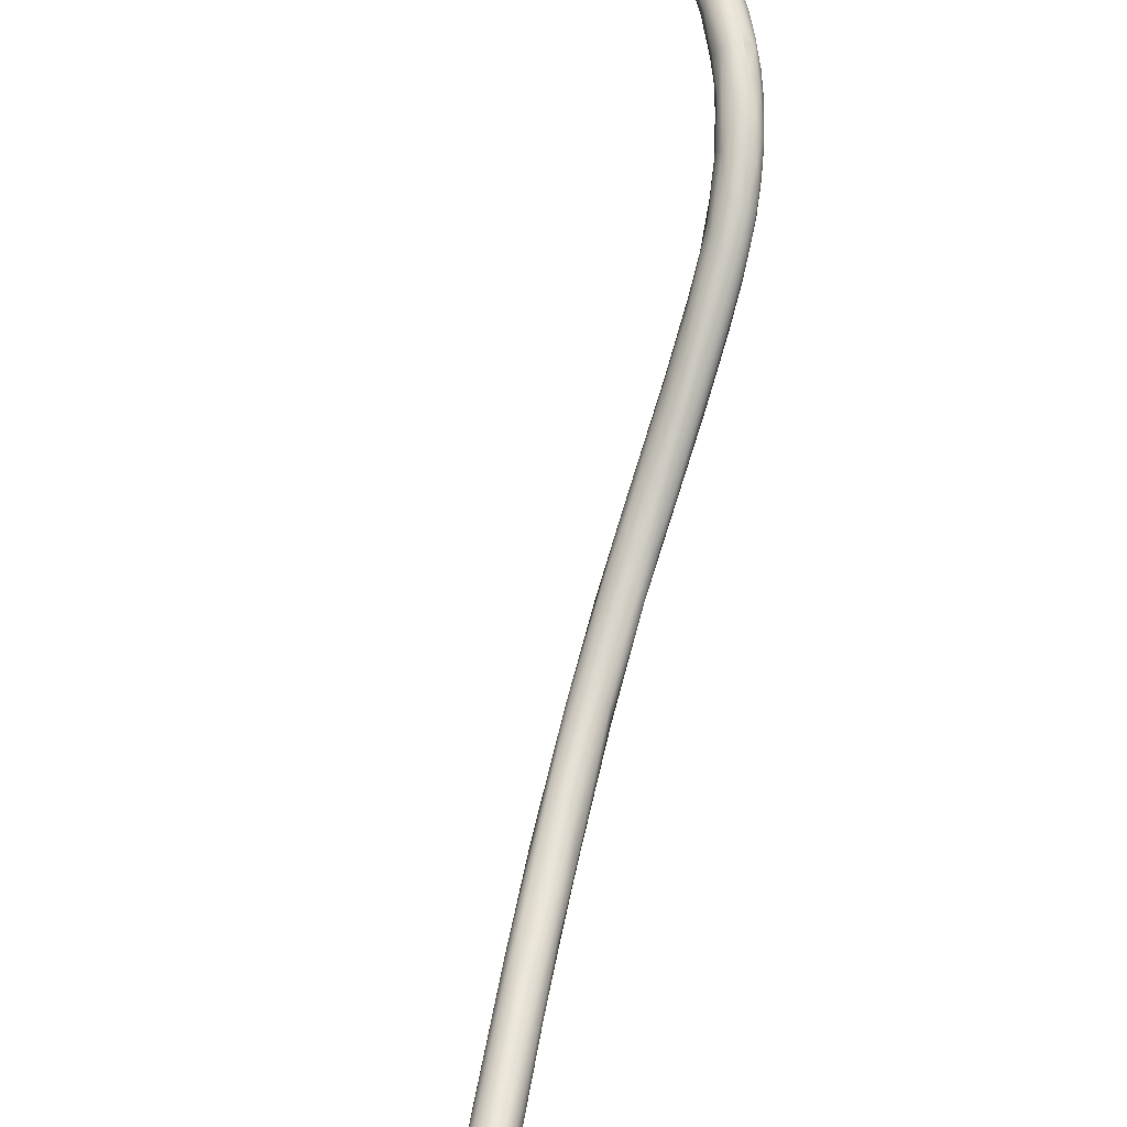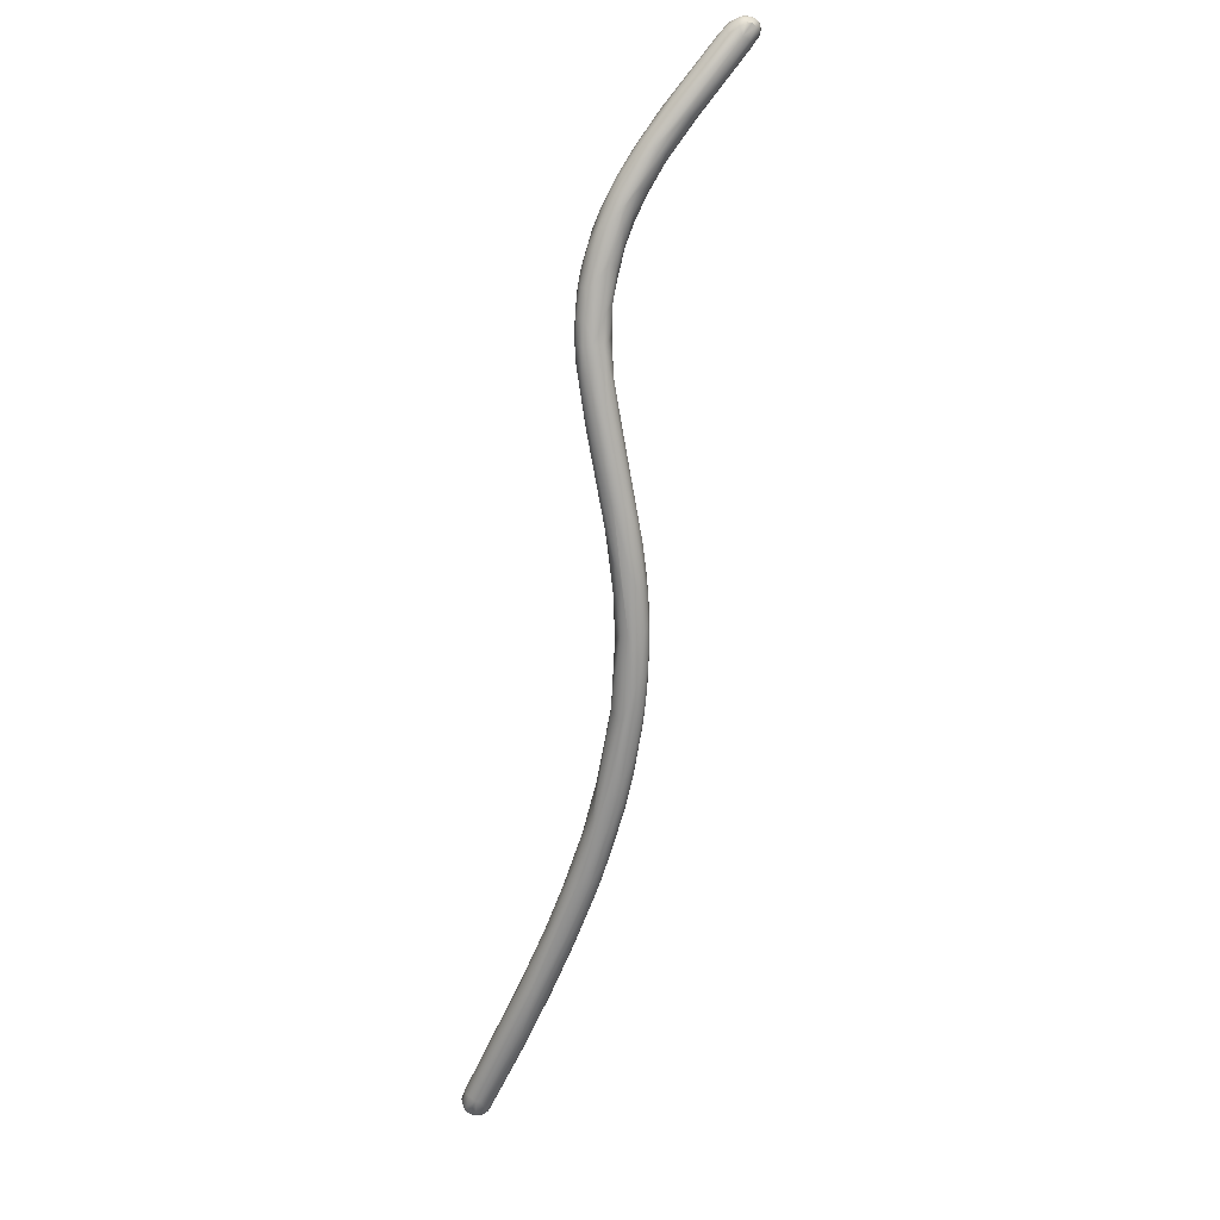
<metadata>
{"format":"obj","ext":"obj","renderer":"f3d","projection":"perspective","resolution":1024,"background":"white","views":[{"elev":62.8,"azim":-146.2,"up":"+Y"},{"elev":40.8,"azim":-53.5,"up":"+Z"}]}
</metadata>
<code>
v -294 -140.8 725.9
v -294 -140.4 726
v -293.9 -140.2 725.9
v -293.8 -140 725.9
v -294.3 -140.6 725.2
v -293.9 -141 725.9
v -294.1 -140.9 725.2
v -294.2 -140.8 725
v -294 -141 725
v -294 -140.9 724.8
v -294 -140.7 724.8
v -293.8 -141.2 725.4
v -293.8 -141 724.9
v -293.8 -140.9 724.7
v -294.3 -140.4 725.3
v -294.3 -140.4 725.1
v -294.1 -140.1 725.4
v -294.2 -140.2 725.1
v -294.2 -140.5 724.9
v -294.1 -140.3 724.9
v -294 -140.4 724.7
v -293.9 -139.9 725.3
v -294 -140 724.9
v -293.9 -140.3 724.7
v -293.9 -140.5 724.7
v -293.8 -140.7 724.6
v -293.6 -139.8 725.5
v -293.3 -139.8 725.7
v -293.5 -141.3 725.5
v -293.7 -141.2 725
v -293.4 -141.2 725.3
v -293.6 -141.1 724.9
v -293.6 -141 724.7
v -293.3 -141.1 725.1
v -293.3 -140.8 724.7
v -293.2 -140.6 724.7
v -292.9 -140.9 725.2
v -293 -140.6 724.8
v -293.8 -139.8 725.1
v -293.8 -140.1 724.7
v -293.8 -140.3 724.6
v -293.7 -139.9 724.9
v -293.6 -139.8 725.2
v -293.6 -139.8 725
v -293.6 -140 724.8
v -293.6 -140.2 724.6
v -293.3 -139.8 725.1
v -293.4 -140.1 724.7
v -293.3 -140.5 724.6
v -293.4 -140.3 724.6
v -293.1 -139.9 725.6
v -293.3 -139.9 724.9
v -292.9 -140 725.6
v -293.1 -140 725
v -293.2 -140.1 724.8
v -293.1 -140.4 724.7
v -292.8 -140.2 725.4
v -293.6 -140.8 724.6
v -293.4 -140.7 724.6
v -293.7 -140.5 724.6
v -293.5 -140.5 724.6
v -292.1 -142 729.5
v -292.7 -140.7 725.3
v -292.8 -140.4 725.3
v -291.1 -142.2 732.1
v -291.2 -142 732.2
v -291.2 -141.4 731.8
v -291.7 -142.2 729.8
v -291.5 -142.2 729.6
v -291.8 -141.9 728.3
v -291.3 -141.8 728.7
v -289.8 -142.9 734.7
v -290.5 -141.9 733.5
v -290.9 -141.1 731.5
v -290.4 -142.5 731.3
v -290.7 -141.7 729.6
v -290.6 -141.6 729.9
v -289.4 -142.5 736
v -289.5 -143.1 734.9
v -289.8 -142.1 735
v -289.6 -141.8 734.8
v -289.8 -141.5 733.8
v -289.7 -143 733.7
v -289.2 -143 733.9
v -289.5 -141.9 732.2
v -289.2 -142.2 732.9
v -290.1 -141.3 732.3
v -289.8 -141.5 732.1
v -289.9 -142.3 731.7
v -288.5 -143.1 738
v -288.4 -142.9 738.5
v -288.4 -142.5 738.3
v -288.5 -143.4 737.5
v -288.1 -143.5 738
v -288.6 -142.2 737.3
v -288.7 -142 736.5
v -288.3 -141.9 736.4
v -288.5 -143.4 736.3
v -288.7 -142.7 734.3
v -287.5 -143.1 740.8
v -287.5 -143.5 740
v -287.2 -143.7 740.4
v -287.6 -142.8 740.4
v -287.6 -142.5 739.8
v -287.3 -143.7 739.6
v -287.5 -142.2 739.2
v -287.6 -143.6 738.3
v -287.3 -143.6 738.8
v -287.7 -142.1 738
v -287.4 -142.6 737.1
v -288 -143.5 737
v -287.7 -143.3 737
v -288 -142.1 736.1
v -287.9 -142.8 736
v -286.6 -143.3 742.8
v -286.5 -143.6 742.3
v -286.7 -142.4 741.8
v -286.6 -143.7 741.3
v -286.6 -143.7 740.7
v -286.3 -143.7 740.7
v -286.3 -143.3 739.9
v -286.9 -143.4 738.7
v -287.1 -142.3 738.7
v -286.8 -142.5 738.9
v -285.3 -143.2 746
v -285.2 -143.5 745.6
v -285.6 -142.4 745.3
v -285.8 -143 745
v -285.8 -143.7 743.3
v -285.8 -142.3 742.6
v -285.6 -143.6 742.2
v -285.4 -142.5 742.6
v -285.9 -143.7 742.1
v -285.9 -143.5 741.1
v -286 -142.9 740.5
v -284.2 -141.6 750.1
v -284.6 -142.5 748.7
v -284.7 -142.1 748.6
v -284.5 -141.8 748.1
v -284.6 -142.8 748.3
v -284.6 -143.2 747.3
v -284.5 -143.3 746.7
v -284.6 -141.9 746.5
v -284.6 -143.5 745.7
v -285.3 -142.1 745
v -285 -143.6 745.2
v -284.8 -143.5 744.6
v -284.4 -143.3 745.1
v -284.4 -142.7 744.7
v -285.2 -143.6 744.3
v -284.9 -143.3 743.7
v -285.2 -142.2 744.3
v -285.1 -143.1 742.7
v -283.4 -141.8 752
v -283.7 -141.9 751.3
v -284 -141.7 750.8
v -283.8 -141.2 751.5
v -283.7 -141 751.6
v -283.7 -142.3 750.6
v -283.8 -141.2 750
v -284.1 -141.4 749.8
v -283.8 -141.3 749
v -284 -142.9 748.7
v -283.7 -142.9 749
v -283.7 -141.5 748.3
v -283.6 -142.9 748.3
v -283.5 -142.8 747.8
v -284.1 -143.2 747.3
v -284.1 -143.2 746.5
v -283.8 -142.8 746.5
v -284.3 -141.9 746.4
v -284.3 -142.3 745.5
v -282.4 -139.3 756.6
v -282.5 -139.1 756.2
v -283.1 -140.3 754.3
v -283.2 -140.7 753.8
v -282.6 -139.6 753.6
v -282.9 -141.2 753.6
v -282.7 -141.3 753.4
v -283.1 -141 753.6
v -282.5 -141.4 753.1
v -283.2 -140.3 752.4
v -283 -140.3 752.1
v -282.5 -141.7 752.1
v -283.1 -142.2 751.2
v -282.8 -140.9 750.7
v -283.1 -140.7 751
v -283.2 -142.5 750.1
v -282.8 -142.1 750.6
v -283.1 -142.5 749.4
v -282.9 -142.2 749.6
v -283.3 -141.2 749.6
v -283.5 -141.9 747.9
v -283.3 -142.2 748
v -281.7 -138 758.9
v -281.8 -138.6 758.4
v -281.7 -137.8 758.5
v -282.1 -138.5 757.9
v -282 -138.3 757.7
v -282.2 -139.6 756.9
v -282.3 -138.7 756.5
v -282.2 -138.6 756.4
v -282.1 -139.2 754.6
v -281.7 -139.7 754.3
v -282.3 -139.8 753.3
v -282.1 -141.2 752.6
v -282.1 -141.1 752.1
v -282.5 -141.3 750.7
v -280.9 -137.4 760.7
v -280.9 -137.6 760.6
v -280.9 -137.1 760.5
v -280.7 -136.9 760.8
v -281.2 -138.2 759.8
v -280.8 -138.5 759.7
v -281.4 -137.6 759.7
v -281.4 -137.8 759.7
v -281.3 -137.3 759.5
v -281 -137.1 759.9
v -281 -137.1 759.5
v -280.9 -138.8 759
v -281.4 -137.5 758.8
v -281.5 -139.2 758.1
v -280.8 -138.9 758.4
v -281.4 -137.7 757.7
v -281 -137.4 758.3
v -281.5 -139.7 757
v -281.3 -139.7 756.6
v -280.9 -138.9 756.7
v -281.1 -139.4 756.2
v -281.2 -138.7 756.1
v -281.5 -139.9 754.5
v -280.4 -137.2 761.7
v -280.2 -136.7 761.7
v -280.2 -137.5 761.9
v -280.3 -136.9 761.7
v -280.2 -136.6 761.2
v -280.2 -138.1 760.8
v -280.6 -136.8 760.2
v -280.1 -136.7 760.6
v -280.6 -138.5 759.8
v -280.1 -138.3 759.7
v -280.7 -137 759.4
v -280.4 -137 759.5
v -280 -138.2 759.3
v -280.3 -137.7 758.6
v -279.9 -137.8 759.4
v -280.6 -138.8 758.1
v -280.6 -137.6 758.3
v -280.5 -138.4 758
v -278.9 -137.2 763.8
v -278.9 -136.8 763.8
v -279.4 -137.7 762.6
v -279.5 -137 763
v -279.4 -136.6 762.9
v -279 -136.3 762.5
v -279.1 -137.8 762.3
v -279.7 -136.5 762.1
v -279.5 -136.4 761.7
v -279.1 -137.8 761.7
v -279.4 -136.6 761.2
v -279.7 -138 761
v -279.4 -137.8 760.6
v -279.3 -137.6 760.5
v -279.3 -137.2 760.6
v -279.5 -136.8 760.6
v -278.2 -137.4 764.5
v -278.4 -136.5 764.2
v -278.1 -136.7 764.7
v -278.4 -137.6 763.8
v -278.2 -136.3 763.9
v -278.7 -136.3 763.3
v -278.4 -137.7 763
v -278.2 -137.6 762.7
v -278.4 -136.8 762.1
v -278.5 -137.2 761.9
v -278.8 -136.3 762.4
v -278.9 -137.6 761.5
v -277.4 -137.6 765
v -277.8 -137 765.1
v -277.3 -136.8 765.5
v -277.4 -136.5 765.2
v -277.6 -136.3 764.5
v -277.9 -137.7 764.1
v -277.7 -137.6 763.6
v -277.2 -137.3 763.6
v -277.3 -137.1 763.4
v -277.9 -136.3 763.7
v -277.6 -136.4 763.5
v -277.4 -136.8 763.4
v -277.8 -137.3 762.8
v -277.9 -137 762.6
v -276.2 -137.6 766.5
v -276.4 -137.8 766.1
v -277.1 -137.3 765.8
v -276.5 -136.4 765.4
v -276.9 -137.8 764.9
v -276.7 -137.6 764.5
v -276 -137.3 766.9
v -276.2 -136.9 766.5
v -275.9 -137.9 766.2
v -276.3 -136.5 766
v -275.9 -137.9 765.6
v -275.5 -137.7 765.5
v -276.3 -136.5 765.2
v -275.9 -136.6 765.2
v -276.2 -137.4 764.7
v -276.1 -137.1 764.7
v -276.3 -136.7 764.6
v -274.9 -136.9 767.4
v -274.9 -138.2 767.4
v -274.5 -138.3 767.2
v -275.3 -136.7 766.7
v -275.5 -136.6 766.2
v -275 -137 765.8
v -275 -137.2 765.7
v -275.2 -137.4 765.6
v -274.3 -137.4 768.2
v -274.3 -138 768.3
v -274.2 -138.2 767
v -274.2 -136.9 767.1
v -274.2 -138 766.7
v -273.1 -137.7 767.4
v -273.7 -137.1 767.8
v -273.8 -137.8 766.9
v -272.3 -138.3 770
v -273 -137.4 767.6
v -272 -138.8 769.9
v -271.9 -138.6 770.2
v -271.6 -138.7 770.3
v -271.4 -138.9 770.3
v -271.3 -139 770.1
v -271.2 -138.6 770.4
v -272 -138 770.1
v -272.1 -137.8 769.8
v -271.7 -138.4 770.3
v -271.5 -138.2 770.3
v -271.6 -137.9 770.1
v -271.4 -138.4 770.4
v -271.4 -137.8 769.9
v -271.2 -138.3 770.3
v -271.3 -138.1 770.2
v -271.8 -137.7 769.6
v -271.8 -139 769.7
v -271.7 -139.1 769.5
v -271.6 -139 769.2
v -271.2 -139.1 769.8
v -271.5 -137.7 769.4
v -271 -138.8 770.2
v -271 -139 770
v -270.9 -138.5 770.2
v -270.8 -138.8 770
v -270.8 -138.6 770.1
v -271.1 -137.9 769.9
v -271 -138.2 770.1
v -270.8 -138.4 770.1
v -270.8 -138.3 769.9
v -270.7 -138.5 770
v -271 -139.1 769.8
v -271.1 -139 769.6
v -271.2 -138.9 769.3
v -270.8 -138.9 769.9
v -270.8 -138.9 769.6
v -270.9 -138.8 769.4
v -270.7 -138.7 769.8
v -270.7 -138.7 769.6
v -271.4 -137.8 769.1
v -271.2 -138 769.1
v -271 -138 769.7
v -271.2 -138.5 769
v -271.1 -138.3 769
v -270.7 -138.4 769.7
v -270.8 -138.2 769.5
v -270.8 -138.5 769.5
v -278.2 -136.3 763.9
v -271.4 -138.9 770.3
g grp1
f 66 2 1
f 2 15 1
f 67 2 66
f 1 65 66
f 6 65 1
f 2 17 15
f 2 67 3
f 3 17 2
f 3 4 17
f 4 22 17
f 3 67 4
f 27 4 74
f 4 27 22
f 22 27 39
f 1 15 5
f 15 16 5
f 5 16 19
f 7 12 6
f 1 7 6
f 1 5 7
f 8 7 5
f 19 8 5
f 8 19 11
f 12 62 6
f 12 7 9
f 9 7 8
f 9 8 10
f 19 21 11
f 10 8 11
f 62 12 68
f 13 9 10
f 13 12 9
f 13 10 14
f 11 14 10
f 68 12 29
f 26 14 11
f 25 26 11
f 29 12 30
f 12 13 30
f 33 13 14
f 15 18 16
f 18 20 19
f 18 19 16
f 17 18 15
f 17 23 18
f 17 22 23
f 18 23 20
f 20 21 19
f 22 39 23
f 20 23 24
f 21 24 25
f 21 20 24
f 11 21 25
f 23 40 24
f 25 24 41
f 25 41 60
f 24 40 41
f 26 25 60
f 58 26 60
f 14 26 58
f 4 67 74
f 69 68 29
f 29 31 69
f 28 27 74
f 87 28 74
f 87 51 28
f 51 87 53
f 70 31 34
f 30 31 29
f 31 30 32
f 32 13 33
f 32 30 13
f 34 32 33
f 32 34 31
f 34 35 37
f 37 36 38
f 36 49 56
f 36 37 35
f 70 34 71
f 71 34 37
f 64 38 56
f 56 38 36
f 63 37 38
f 38 64 63
f 27 43 39
f 39 42 23
f 42 40 23
f 41 46 61
f 41 40 46
f 60 41 61
f 28 43 27
f 44 39 43
f 44 42 39
f 45 40 42
f 45 46 40
f 47 43 28
f 47 44 43
f 45 42 44
f 51 47 28
f 48 46 45
f 49 61 50
f 50 61 46
f 48 50 46
f 52 44 47
f 52 45 44
f 52 55 48
f 52 48 45
f 55 50 48
f 47 51 53
f 54 47 53
f 54 52 47
f 55 52 54
f 56 50 55
f 49 50 56
f 53 57 54
f 57 55 54
f 57 64 55
f 55 64 56
f 53 88 57
f 33 14 58
f 35 34 33
f 33 58 35
f 58 60 61
f 35 58 59
f 58 61 59
f 61 49 59
f 36 35 59
f 36 59 49
f 70 69 31
f 65 90 66
f 66 73 67
f 6 62 65
f 69 70 75
f 75 70 71
f 71 89 75
f 89 71 76
f 76 71 37
f 63 76 37
f 78 66 90
f 65 62 72
f 73 66 78
f 80 67 73
f 73 78 80
f 62 79 72
f 68 79 62
f 74 67 81
f 81 82 74
f 87 74 82
f 68 69 83
f 83 69 75
f 84 83 75
f 53 87 88
f 75 89 84
f 77 64 85
f 88 85 57
f 85 64 57
f 64 77 63
f 63 77 76
f 90 93 101
f 91 92 78
f 91 78 90
f 92 95 81
f 81 95 96
f 96 82 81
f 93 79 94
f 92 80 78
f 72 90 65
f 72 93 90
f 93 72 79
f 92 81 80
f 81 67 80
f 82 97 87
f 97 113 87
f 68 83 79
f 98 79 83
f 83 84 98
f 88 87 113
f 113 85 88
f 86 89 76
f 86 76 77
f 77 85 86
f 103 92 91
f 90 115 91
f 90 101 115
f 101 93 94
f 105 94 107
f 104 95 92
f 106 96 104
f 98 94 79
f 98 107 94
f 107 98 111
f 95 104 96
f 97 82 96
f 106 97 96
f 106 109 97
f 84 111 98
f 112 84 99
f 114 112 99
f 110 114 86
f 86 114 99
f 86 85 110
f 84 89 99
f 99 89 86
f 100 91 115
f 94 102 101
f 105 102 94
f 118 105 119
f 118 102 105
f 91 100 103
f 117 106 104
f 103 117 104
f 119 105 108
f 104 92 103
f 123 109 106
f 108 105 107
f 108 107 111
f 108 111 112
f 108 112 122
f 110 135 114
f 109 123 97
f 111 84 112
f 122 112 114
f 113 97 123
f 85 113 110
f 116 125 115
f 127 103 128
f 125 128 115
f 100 128 103
f 103 127 117
f 118 129 116
f 128 100 115
f 118 116 102
f 129 118 133
f 101 116 115
f 116 101 102
f 106 130 123
f 117 130 106
f 133 118 119
f 119 108 120
f 108 122 120
f 124 135 110
f 113 123 124
f 122 114 121
f 121 114 135
f 113 124 110
f 128 138 127
f 125 137 128
f 127 145 117
f 125 116 126
f 126 116 129
f 126 129 146
f 152 130 145
f 130 117 145
f 150 146 129
f 150 129 133
f 147 150 133
f 132 130 152
f 151 131 134
f 134 153 151
f 132 123 130
f 132 124 123
f 124 132 149
f 124 149 135
f 133 120 131
f 119 120 133
f 120 134 131
f 147 133 131
f 120 122 134
f 122 121 134
f 153 121 135
f 153 134 121
f 136 161 139
f 161 160 139
f 138 128 137
f 163 140 141
f 137 156 138
f 136 138 156
f 138 136 139
f 125 141 140
f 138 139 127
f 137 125 140
f 141 125 126
f 141 142 163
f 163 142 168
f 162 143 139
f 126 142 141
f 144 168 142
f 168 144 169
f 143 152 139
f 162 171 143
f 171 152 143
f 142 126 146
f 142 146 144
f 169 148 170
f 127 139 145
f 152 145 139
f 169 144 147
f 147 148 169
f 151 153 170
f 171 172 132
f 144 146 150
f 150 147 144
f 151 148 147
f 172 149 132
f 149 153 135
f 152 171 132
f 147 131 151
f 176 175 156
f 175 157 156
f 175 174 157
f 157 174 158
f 182 161 158
f 182 160 161
f 180 176 155
f 180 155 154
f 185 154 159
f 182 183 160
f 155 176 137
f 137 176 156
f 140 159 155
f 159 154 155
f 157 136 156
f 158 161 136
f 157 158 136
f 140 155 137
f 163 159 140
f 187 162 160
f 159 163 185
f 164 185 163
f 188 185 164
f 188 164 166
f 162 139 160
f 166 164 168
f 168 164 163
f 166 168 169
f 166 190 188
f 169 167 166
f 162 165 171
f 194 149 208
f 208 149 193
f 169 170 167
f 172 193 149
f 171 193 172
f 194 170 149
f 170 148 151
f 170 153 149
f 198 174 173
f 173 175 176
f 174 201 158
f 200 173 176
f 173 174 175
f 199 201 174
f 180 200 176
f 178 200 180
f 202 158 201
f 158 202 182
f 179 222 178
f 154 178 180
f 179 178 154
f 185 179 154
f 181 179 185
f 183 182 177
f 205 187 183
f 205 186 187
f 183 187 160
f 181 185 184
f 184 189 206
f 207 206 191
f 193 186 208
f 184 185 188
f 188 189 184
f 189 188 190
f 191 206 189
f 192 162 187
f 186 193 165
f 186 165 192
f 186 192 187
f 189 190 191
f 191 194 208
f 192 165 162
f 166 167 190
f 191 167 170
f 167 191 190
f 170 194 191
f 165 193 171
f 196 200 213
f 216 196 213
f 195 196 216
f 195 198 196
f 198 195 199
f 199 195 197
f 200 196 173
f 198 173 196
f 197 202 201
f 199 197 201
f 221 202 197
f 200 178 222
f 198 199 174
f 202 221 224
f 182 202 224
f 224 177 182
f 224 203 177
f 225 203 224
f 227 226 181
f 184 227 181
f 226 222 179
f 181 226 179
f 203 205 183
f 203 183 177
f 230 205 203
f 230 204 205
f 208 204 231
f 229 207 231
f 204 186 205
f 204 208 186
f 207 208 231
f 207 229 206
f 191 208 207
f 209 210 232
f 213 210 216
f 210 209 216
f 209 211 215
f 209 235 211
f 213 234 210
f 211 235 212
f 214 220 240
f 215 195 216
f 195 215 197
f 215 217 197
f 221 197 217
f 209 215 216
f 217 215 211
f 211 218 217
f 217 218 221
f 218 219 221
f 212 218 211
f 224 221 219
f 212 238 218
f 238 219 218
f 242 224 219
f 214 213 200
f 242 225 224
f 243 225 242
f 214 200 222
f 220 214 222
f 226 220 222
f 220 226 223
f 227 247 223
f 227 223 226
f 227 229 247
f 249 247 229
f 248 203 225
f 206 229 227
f 249 229 228
f 228 230 245
f 206 227 184
f 228 229 231
f 228 231 204
f 204 230 228
f 248 230 203
f 230 248 245
f 252 213 237
f 234 213 252
f 252 237 256
f 253 254 235
f 253 235 232
f 232 234 253
f 234 250 253
f 254 233 235
f 257 233 254
f 233 257 236
f 210 234 232
f 235 209 232
f 212 235 233
f 233 236 212
f 258 239 236
f 214 237 213
f 256 237 261
f 262 261 241
f 262 241 244
f 236 238 212
f 238 242 219
f 239 238 236
f 237 214 240
f 237 240 261
f 241 240 223
f 241 261 240
f 262 244 246
f 239 243 242
f 238 239 242
f 243 239 260
f 248 243 265
f 265 243 260
f 223 240 220
f 241 223 247
f 247 244 241
f 244 249 246
f 243 248 225
f 244 247 249
f 246 249 245
f 249 228 245
f 234 266 250
f 250 251 253
f 255 257 271
f 257 254 271
f 268 267 251
f 251 254 253
f 257 255 258
f 269 252 256
f 259 256 261
f 236 257 258
f 255 276 258
f 276 260 258
f 276 288 260
f 262 277 259
f 262 259 261
f 265 288 274
f 277 263 275
f 264 265 274
f 258 260 239
f 288 265 260
f 245 248 265
f 277 262 263
f 275 263 264
f 264 245 265
f 264 246 245
f 246 263 262
f 263 246 264
f 250 266 279
f 266 234 252
f 268 281 267
f 270 267 282
f 279 268 251
f 251 250 279
f 267 254 251
f 267 271 254
f 271 267 270
f 287 271 374
f 287 255 271
f 272 269 256
f 259 272 256
f 283 269 272
f 272 259 273
f 284 272 273
f 276 255 287
f 277 273 259
f 273 277 290
f 291 290 275
f 274 291 275
f 290 277 275
f 274 275 264
f 266 293 292
f 294 266 292
f 293 266 278
f 279 280 268
f 266 294 279
f 268 280 281
f 282 267 281
f 278 269 283
f 266 252 269
f 269 278 266
f 287 374 282
f 284 283 272
f 285 284 273
f 297 284 285
f 287 288 276
f 273 290 285
f 285 290 286
f 274 288 289
f 274 289 291
f 291 289 286
f 286 290 291
f 292 298 294
f 298 280 279
f 279 294 298
f 299 281 280
f 301 281 299
f 300 278 296
f 300 296 302
f 282 281 301
f 295 282 301
f 282 295 287
f 287 304 288
f 304 287 295
f 305 288 304
f 296 283 284
f 296 278 283
f 297 296 284
f 296 297 302
f 307 289 308
f 297 285 306
f 289 288 308
f 308 288 305
f 307 285 286
f 286 289 307
f 300 310 293
f 298 317 299
f 298 299 280
f 299 317 309
f 301 299 309
f 278 300 293
f 300 302 311
f 312 295 301
f 313 295 312
f 320 304 313
f 320 305 304
f 297 306 303
f 303 302 297
f 308 315 307
f 307 316 306
f 307 315 316
f 295 313 304
f 307 306 285
f 298 325 317
f 318 298 292
f 292 293 310
f 310 300 311
f 312 301 309
f 302 319 311
f 319 302 303
f 321 319 303
f 316 324 303
f 315 314 322
f 316 315 324
f 314 305 326
f 366 305 320
f 316 303 306
f 314 308 305
f 308 314 315
f 318 325 298
f 309 317 334
f 323 312 309
f 313 312 323
f 313 323 320
f 326 322 314
f 324 321 303
f 315 322 324
f 334 317 333
f 342 309 334
f 343 310 311
f 345 311 319
f 321 345 319
f 326 305 366
f 324 369 321
f 292 327 318
f 325 318 328
f 317 325 333
f 344 343 311
f 310 343 327
f 327 292 310
f 328 329 335
f 328 318 327
f 329 328 327
f 329 338 335
f 332 338 329
f 332 329 330
f 375 329 327
f 348 332 330
f 348 330 331
f 331 375 327
f 331 327 343
f 332 340 338
f 349 348 331
f 328 335 325
f 335 333 325
f 336 337 333
f 334 333 337
f 337 342 334
f 335 336 333
f 342 337 339
f 336 335 338
f 336 341 337
f 340 336 338
f 340 341 336
f 341 339 337
f 339 347 342
f 339 353 347
f 342 347 323
f 309 342 323
f 346 343 344
f 331 343 346
f 344 311 345
f 345 346 344
f 349 331 346
f 346 358 349
f 358 346 359
f 359 346 345
f 360 359 345
f 360 345 321
f 321 369 360
f 322 326 367
f 323 347 320
f 347 366 320
f 332 348 350
f 351 348 349
f 361 351 349
f 348 352 350
f 352 355 350
f 351 352 348
f 357 355 352
f 364 352 351
f 361 364 351
f 352 364 357
f 341 353 339
f 340 332 350
f 354 340 350
f 354 341 340
f 354 353 341
f 354 356 353
f 368 347 353
f 356 368 353
f 354 350 355
f 356 354 355
f 356 355 357
f 358 361 349
f 358 362 361
f 358 359 362
f 359 360 362
f 360 369 363
f 362 360 363
f 363 369 373
f 363 373 365
f 365 362 363
f 357 364 371
f 364 361 362
f 362 365 364
f 364 365 373
f 364 373 371
f 367 366 372
f 367 326 366
f 370 322 367
f 322 370 324
f 368 372 366
f 368 366 347
f 324 370 369
f 372 368 356
f 372 370 367
f 372 373 370
f 369 370 373
f 357 371 356
f 356 371 372
f 371 373 372

</code>
